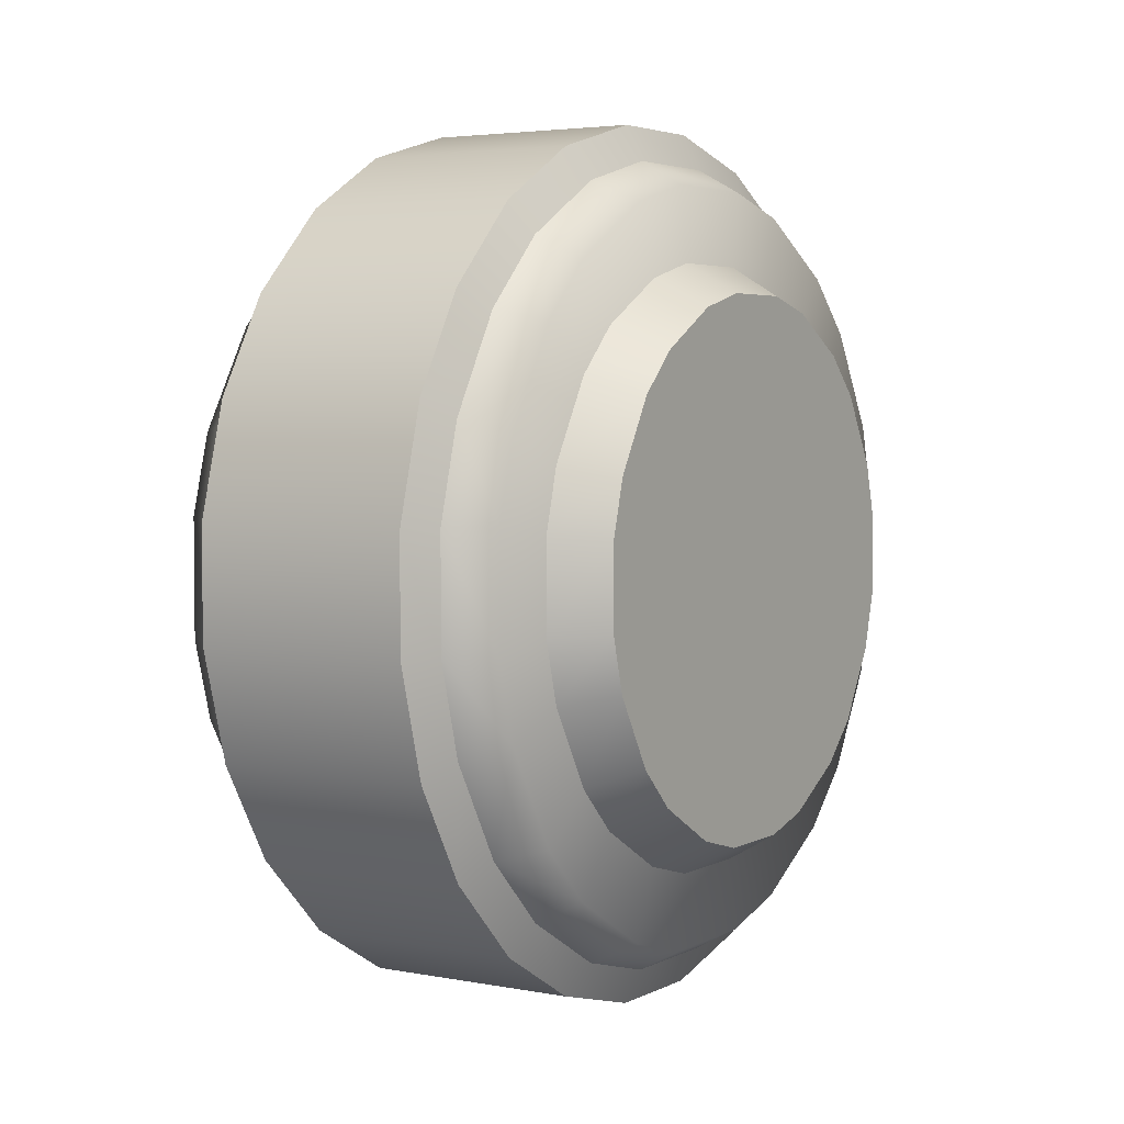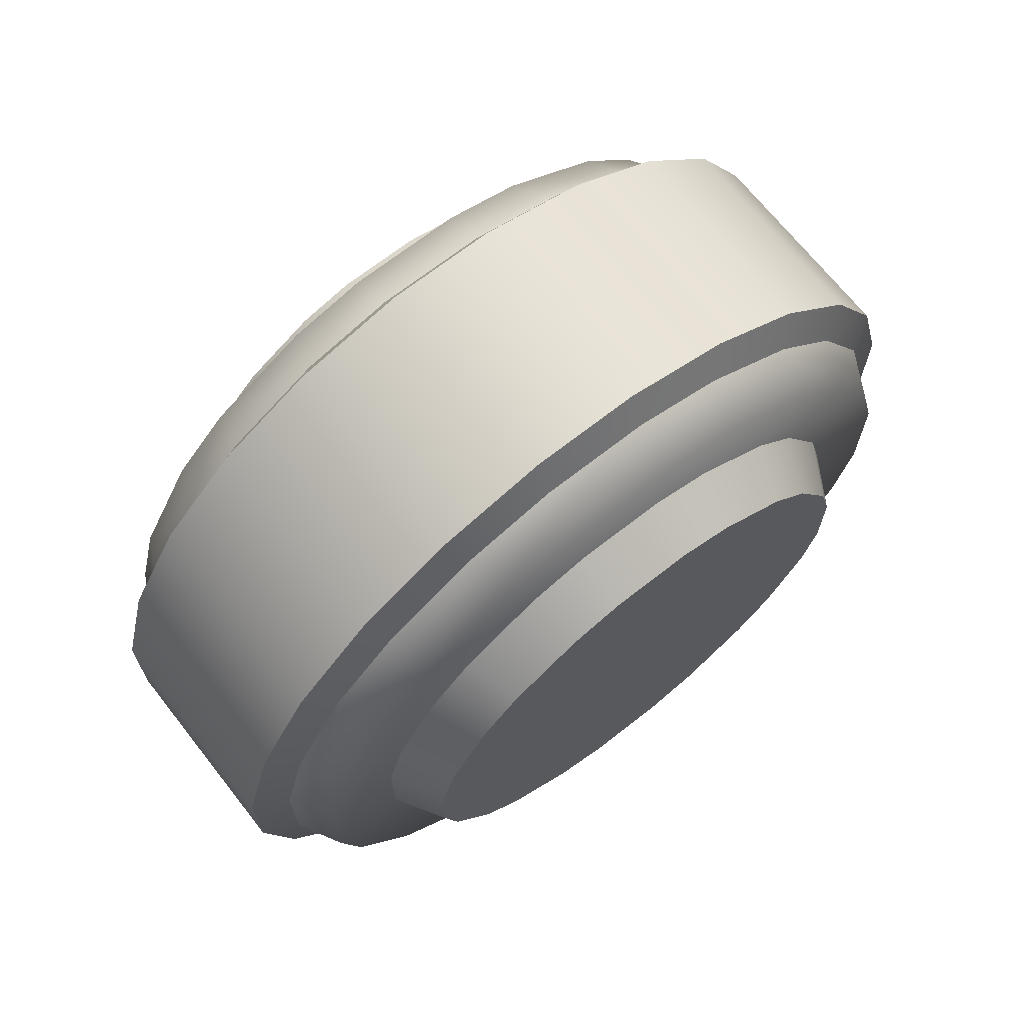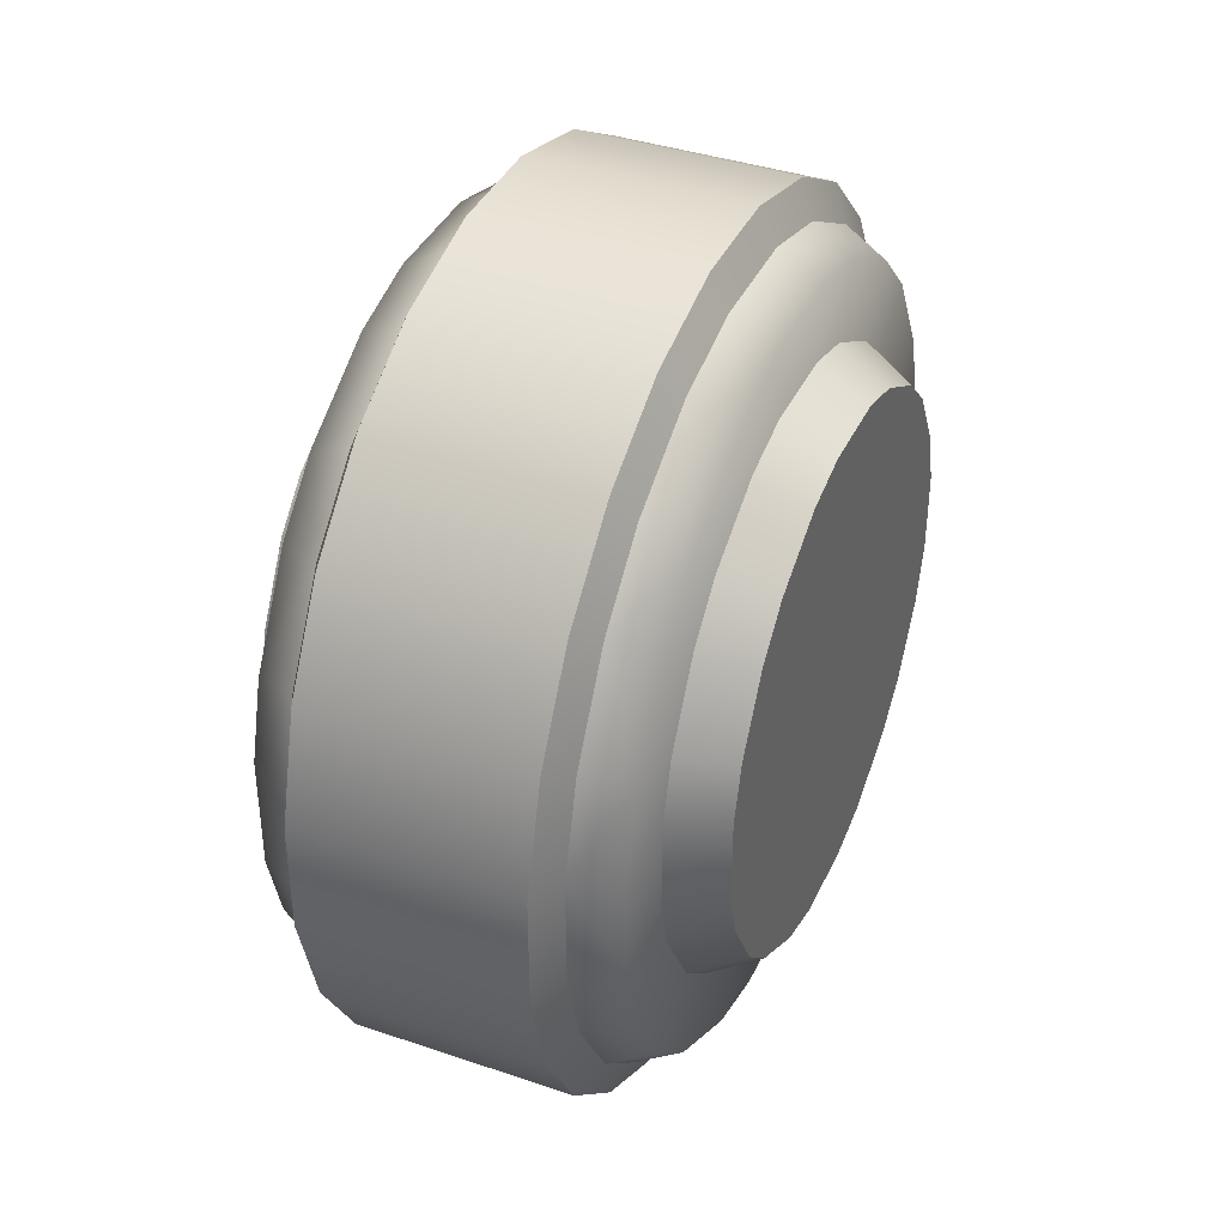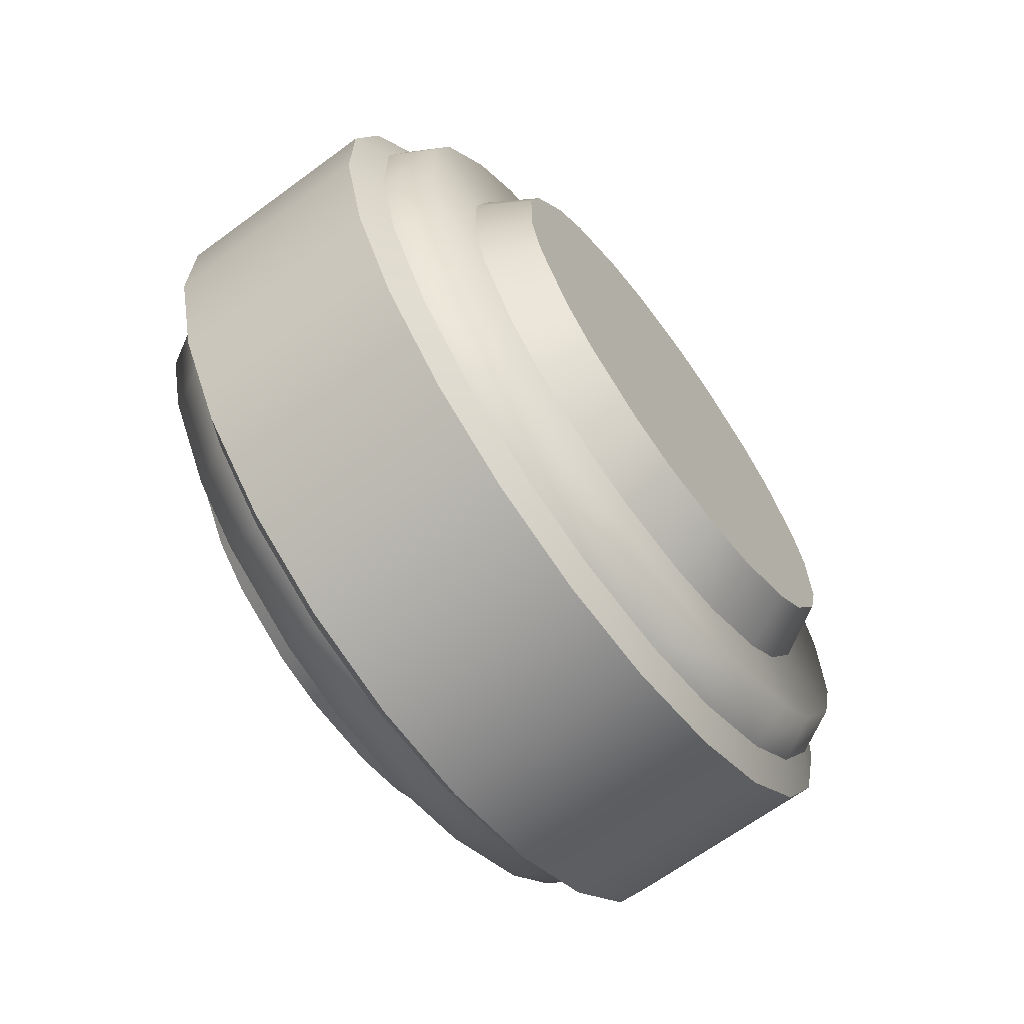
<metadata>
{"format":"obj","ext":"obj","renderer":"f3d","projection":"perspective","resolution":1024,"background":"white","views":[{"elev":3.8,"azim":-147.7,"up":"+Z"},{"elev":68.8,"azim":51.8,"up":"+Y"},{"elev":38.8,"azim":23.1,"up":"+Z"},{"elev":-66.6,"azim":-143.6,"up":"+Y"}]}
</metadata>
<code>
o GSO_ArmourPlate_Small_111
v 0.3019 -0.3652 0.4532
v 0.3019 0.08963 0.5751
v 0.3019 -0.4532 -0.3652
v 0.3019 -0.5751 0.08963
v 0.3019 -0.5751 -0.08963
v 0.3019 -0.4532 0.3652
v 0.3019 -0.08963 0.5751
v 0.3019 0.3652 0.4532
v 0.3019 0.2099 0.5428
v 0.3019 0.5428 0.2099
v 0.3019 -0.5428 0.2099
v 0.3019 0.4532 0.3652
v 0.3019 0.5751 0.08963
v 0.3019 0.5751 -0.08963
v 0.3019 -0.2099 0.5428
v 0.3019 -0 0
v 0.2159 0.6097 -0.4774
v 0.2159 0.7183 -0.2893
v 0.2159 0.2893 -0.7183
v 0.2159 0.4774 -0.6097
v 0.2159 -0.1086 -0.7667
v 0.2159 0.1086 -0.7667
v 0.2159 -0.4774 -0.6097
v 0.2159 -0.2893 -0.7183
v 0.2159 -0.7183 -0.2893
v 0.2159 -0.6097 -0.4774
v 0.2159 -0.7667 0.1086
v 0.2159 -0.7667 -0.1086
v 0.2159 -0.6097 0.4774
v 0.2159 -0.7183 0.2893
v 0.2159 -0.2893 0.7183
v 0.2159 -0.4774 0.6097
v 0.2159 0.1086 0.7667
v 0.2159 -0.1086 0.7667
v 0.2159 0.4774 0.6097
v 0.2159 0.2893 0.7183
v 0.2159 0.7183 0.2893
v 0.2159 0.6097 0.4774
v 0.2159 0.7667 0.1086
v 0.2159 0.7667 -0.1086
v 0.3019 -0 0
v 0.3019 0.7188 -0.112
v 0.3019 0.7188 0.112
v 0.1825 0.8359 0.1082
v 0.1825 0.8359 -0.1082
v 0.3019 0.5665 0.4564
v 0.1825 0.6698 0.5116
v 0.1825 0.778 0.3242
v 0.3019 0.6786 0.2624
v 0.3019 0.2624 0.6786
v 0.1825 0.3242 0.778
v 0.1825 0.5116 0.6698
v 0.3019 0.4564 0.5665
v 0.3019 -0.112 0.7188
v 0.1825 -0.1082 0.8359
v 0.1825 0.1082 0.8359
v 0.3019 0.112 0.7188
v 0.3019 -0.4564 0.5665
v 0.1825 -0.5116 0.6698
v 0.1825 -0.3242 0.778
v 0.3019 -0.2624 0.6786
v 0.3019 -0.6786 0.2624
v 0.1825 -0.778 0.3242
v 0.1825 -0.6698 0.5116
v 0.3019 -0.5665 0.4564
v 0.3019 -0.7188 -0.112
v 0.1825 -0.8359 -0.1082
v 0.1825 -0.8359 0.1082
v 0.3019 -0.7188 0.112
v 0.3019 -0.5665 -0.4564
v 0.1825 -0.6698 -0.5116
v 0.1825 -0.778 -0.3242
v 0.3019 -0.6786 -0.2624
v 0.3019 -0.2624 -0.6786
v 0.1825 -0.3242 -0.778
v 0.1825 -0.5116 -0.6698
v 0.3019 -0.4564 -0.5665
v 0.3019 0.112 -0.7188
v 0.1825 0.1082 -0.8359
v 0.1825 -0.1082 -0.8359
v 0.3019 -0.112 -0.7188
v 0.3019 0.4564 -0.5665
v 0.1825 0.5116 -0.6698
v 0.1825 0.3242 -0.778
v 0.3019 0.2624 -0.6786
v 0.3019 0.6786 -0.2624
v 0.1825 0.778 -0.3242
v 0.1825 0.6698 -0.5116
v 0.3019 0.5665 -0.4564
v -0.4168 0 -0
v -0.05942 -0.3242 0.778
v -0.05942 -0.778 0.3242
v -0.05942 -0.5116 -0.6698
v -0.05942 -0.8359 -0.1082
v -0.05942 -0.1082 0.8359
v -0.05942 0.6698 -0.5116
v -0.05942 0.5116 0.6698
v -0.05942 0.778 0.3242
v -0.05942 -0.5116 0.6698
v -0.05942 -0.6698 0.5116
v -0.05942 -0.1082 -0.8359
v -0.05942 0.5116 -0.6698
v -0.05942 0 -0
v -0.05942 -0.778 -0.3242
v -0.05942 0.8359 0.1082
v -0.05942 0.1082 0.8359
v -0.05942 0.778 -0.3242
v -0.05942 -0.3242 -0.778
v -0.05942 0.3242 0.778
v -0.05942 0.6698 0.5116
v -0.05942 -0.8359 0.1082
v -0.05942 0.1082 -0.8359
v -0.05942 0.3242 -0.778
v -0.05942 -0.6698 -0.5116
v -0.05942 0.8359 -0.1082
v 0.3019 -0.5428 -0.2099
v 0.3019 -0.2099 -0.5428
v 0.3019 -0.3652 -0.4532
v 0.3019 0.08963 -0.5751
v 0.3019 -0.08963 -0.5751
v 0.3019 0.3652 -0.4532
v 0.3019 0.2099 -0.5428
v 0.3019 0.5428 -0.2099
v 0.3019 0.4532 -0.3652
v 0.4019 0.1889 -0.4886
v 0.4019 0.3286 -0.4079
v 0.4019 -0.1889 -0.4886
v 0.4019 -0.08067 -0.5176
v 0.4019 -0.4079 -0.3286
v 0.4019 -0.3286 -0.4079
v 0.4019 -0.5176 -0.08067
v 0.4019 -0.4886 -0.1889
v 0.4019 -0.4886 0.1889
v 0.4019 -0.5176 0.08067
v 0.4019 0.08067 -0.5176
v 0.4019 -0.3286 0.4079
v 0.4019 -0.4079 0.3286
v 0.4019 -0.08067 0.5176
v 0.4019 -0.1889 0.4886
v 0.4019 0.1889 0.4886
v 0.4019 0.08067 0.5176
v 0.4019 0.4079 0.3286
v 0.4019 0.3286 0.4079
v 0.4019 0.5176 0.08067
v 0.4019 0.4886 0.1889
v 0.4019 -0 0
v 0.4019 0.4079 -0.3286
v 0.4019 0.4886 -0.1889
v 0.4019 0.5176 -0.08067
v -0.3619 -0.3652 0.4532
v -0.3619 0.08963 0.5751
v -0.3619 -0.4532 -0.3652
v -0.3619 -0.5751 0.08963
v -0.3619 -0.5751 -0.08963
v -0.3619 -0.4532 0.3652
v -0.3619 -0.08963 0.5751
v -0.3619 0.3652 0.4532
v -0.3619 0.2099 0.5428
v -0.3619 0.5428 0.2099
v -0.3619 -0.5428 0.2099
v -0.3619 0.4532 0.3652
v -0.3619 0.5751 0.08963
v -0.3619 0.5751 -0.08963
v -0.3619 -0.2099 0.5428
v -0.3619 0 -0
v -0.2759 0.6097 -0.4774
v -0.2759 0.7183 -0.2893
v -0.2759 0.2893 -0.7183
v -0.2759 0.4774 -0.6097
v -0.2759 -0.1086 -0.7667
v -0.2759 0.1086 -0.7667
v -0.2759 -0.4774 -0.6097
v -0.2759 -0.2893 -0.7183
v -0.2759 -0.7183 -0.2893
v -0.2759 -0.6097 -0.4774
v -0.2759 -0.7667 0.1086
v -0.2759 -0.7667 -0.1086
v -0.2759 -0.6097 0.4774
v -0.2759 -0.7183 0.2893
v -0.2759 -0.2893 0.7183
v -0.2759 -0.4774 0.6097
v -0.2759 0.1086 0.7667
v -0.2759 -0.1086 0.7667
v -0.2759 0.4774 0.6097
v -0.2759 0.2893 0.7183
v -0.2759 0.7183 0.2893
v -0.2759 0.6097 0.4774
v -0.2759 0.7667 0.1086
v -0.2759 0.7667 -0.1086
v -0.3619 0 -0
v -0.3619 0.7188 -0.112
v -0.3619 0.7188 0.112
v -0.2426 0.8359 0.1082
v -0.2426 0.8359 -0.1082
v -0.3619 0.5665 0.4564
v -0.2426 0.6698 0.5116
v -0.2426 0.778 0.3242
v -0.3619 0.6786 0.2624
v -0.3619 0.2624 0.6786
v -0.2426 0.3242 0.778
v -0.2426 0.5116 0.6698
v -0.3619 0.4564 0.5665
v -0.3619 -0.112 0.7188
v -0.2426 -0.1082 0.8359
v -0.2426 0.1082 0.8359
v -0.3619 0.112 0.7188
v -0.3619 -0.4564 0.5665
v -0.2426 -0.5116 0.6698
v -0.2426 -0.3242 0.778
v -0.3619 -0.2624 0.6786
v -0.3619 -0.6786 0.2624
v -0.2426 -0.778 0.3242
v -0.2426 -0.6698 0.5116
v -0.3619 -0.5665 0.4564
v -0.3619 -0.7188 -0.112
v -0.2426 -0.8359 -0.1082
v -0.2426 -0.8359 0.1082
v -0.3619 -0.7188 0.112
v -0.3619 -0.5665 -0.4564
v -0.2426 -0.6698 -0.5116
v -0.2426 -0.778 -0.3242
v -0.3619 -0.6786 -0.2624
v -0.3619 -0.2624 -0.6786
v -0.2426 -0.3242 -0.778
v -0.2426 -0.5116 -0.6698
v -0.3619 -0.4564 -0.5665
v -0.3619 0.112 -0.7188
v -0.2426 0.1082 -0.8359
v -0.2426 -0.1082 -0.8359
v -0.3619 -0.112 -0.7188
v -0.3619 0.4564 -0.5665
v -0.2426 0.5116 -0.6698
v -0.2426 0.3242 -0.778
v -0.3619 0.2624 -0.6786
v -0.3619 0.6786 -0.2624
v -0.2426 0.778 -0.3242
v -0.2426 0.6698 -0.5116
v -0.3619 0.5665 -0.4564
v 0.3567 -0 0
v -0.000645 -0.3242 0.778
v -0.000646 -0.778 0.3242
v -0.000645 -0.5116 -0.6698
v -0.000646 -0.8359 -0.1082
v -0.000645 -0.1082 0.8359
v -0.000645 0.6698 -0.5116
v -0.000645 0.5116 0.6698
v -0.000645 0.778 0.3242
v -0.000645 -0.5116 0.6698
v -0.000645 -0.6698 0.5116
v -0.000645 -0.1082 -0.8359
v -0.000645 0.5116 -0.6698
v -0.000645 -0 0
v -0.000646 -0.778 -0.3242
v -0.000645 0.8359 0.1082
v -0.000645 0.1082 0.8359
v -0.000645 0.778 -0.3242
v -0.000645 -0.3242 -0.778
v -0.000645 0.3242 0.778
v -0.000645 0.6698 0.5116
v -0.000646 -0.8359 0.1082
v -0.000645 0.1082 -0.8359
v -0.000645 0.3242 -0.778
v -0.000645 -0.6698 -0.5116
v -0.000645 0.8359 -0.1082
v -0.3619 -0.5428 -0.2099
v -0.3619 -0.2099 -0.5428
v -0.3619 -0.3652 -0.4532
v -0.3619 0.08963 -0.5751
v -0.3619 -0.08963 -0.5751
v -0.3619 0.3652 -0.4532
v -0.3619 0.2099 -0.5428
v -0.3619 0.5428 -0.2099
v -0.3619 0.4532 -0.3652
v -0.4619 0.1889 -0.4886
v -0.4619 0.3286 -0.4079
v -0.4619 -0.1889 -0.4886
v -0.4619 -0.08067 -0.5176
v -0.4619 -0.4079 -0.3286
v -0.4619 -0.3286 -0.4079
v -0.4619 -0.5176 -0.08067
v -0.4619 -0.4886 -0.1889
v -0.4619 -0.4886 0.1889
v -0.4619 -0.5176 0.08067
v -0.4619 0.08067 -0.5176
v -0.4619 -0.3286 0.4079
v -0.4619 -0.4079 0.3286
v -0.4619 -0.08067 0.5176
v -0.4619 -0.1889 0.4886
v -0.4619 0.1889 0.4886
v -0.4619 0.08067 0.5176
v -0.4619 0.4079 0.3286
v -0.4619 0.3286 0.4079
v -0.4619 0.5176 0.08067
v -0.4619 0.4886 0.1889
v -0.4619 0 -0
v -0.4619 0.4079 -0.3286
v -0.4619 0.4886 -0.1889
v -0.4619 0.5176 -0.08067
f 16 8 12
f 16 118 3
f 16 2 9
f 16 116 5
f 16 122 119
f 16 6 1
f 16 10 13
f 41 43 49
f 86 18 40 42
f 51 109 106 56
f 71 114 93 76
f 87 107 115 45
f 41 66 73
f 44 105 98 48
f 63 92 111 68
f 83 102 96 88
f 41 58 65
f 41 78 85
f 55 95 91 60
f 75 108 101 80
f 41 50 57
f 41 70 77
f 41 46 53
f 47 110 97 52
f 67 94 104 72
f 41 62 69
f 41 82 89
f 59 99 100 64
f 79 112 113 84
f 41 54 61
f 41 74 81
f 40 45 44 39
f 38 37 48 47
f 36 35 52 51
f 34 33 56 55
f 32 31 60 59
f 30 29 64 63
f 28 27 68 67
f 26 25 72 71
f 24 23 76 75
f 22 21 80 79
f 20 19 84 83
f 18 17 88 87
f 41 42 43
f 41 49 46
f 39 44 48 37
f 41 53 50
f 38 47 52 35
f 41 57 54
f 36 51 56 33
f 41 61 58
f 34 55 60 31
f 41 65 62
f 32 59 64 29
f 41 69 66
f 30 63 68 27
f 41 73 70
f 28 67 72 25
f 41 77 74
f 26 71 76 23
f 41 81 78
f 24 75 80 21
f 41 85 82
f 22 79 84 19
f 41 89 86
f 20 83 88 17
f 18 87 45 40
f 47 48 98 110
f 67 68 111 94
f 87 88 96 107
f 59 60 91 99
f 79 80 101 112
f 51 52 97 109
f 71 72 104 114
f 41 86 42
f 82 20 17 89
f 78 22 19 85
f 74 24 21 81
f 70 26 23 77
f 66 28 25 73
f 62 30 27 69
f 58 32 29 65
f 54 34 31 61
f 50 36 33 57
f 46 38 35 53
f 43 39 37 49
f 86 89 17 18
f 82 85 19 20
f 78 81 21 22
f 74 77 23 24
f 70 73 25 26
f 66 69 27 28
f 62 65 29 30
f 58 61 31 32
f 54 57 33 34
f 50 53 35 36
f 46 49 37 38
f 42 40 39 43
f 102 83 84 113
f 92 63 64 100
f 108 75 76 93
f 105 44 45 115
f 95 55 56 106
f 16 4 11
f 16 124 121
f 16 15 7
f 16 120 117
f 16 13 14
f 16 12 10
f 16 9 8
f 16 7 2
f 16 1 15
f 16 11 6
f 16 5 4
f 16 3 116
f 16 117 118
f 16 119 120
f 16 121 122
f 16 123 124
f 16 14 123
f 146 142 143
f 146 129 130
f 146 140 141
f 146 131 132
f 146 135 125
f 146 136 137
f 146 144 145
f 146 133 134
f 146 126 147
f 146 138 139
f 146 127 128
f 146 149 144
f 146 145 142
f 146 143 140
f 146 141 138
f 146 139 136
f 146 137 133
f 146 134 131
f 146 132 129
f 146 130 127
f 146 128 135
f 146 125 126
f 146 147 148
f 146 148 149
f 9 2 141 140
f 11 4 134 133
f 124 123 148 147
f 12 8 143 142
f 120 119 135 128
f 10 12 142 145
f 6 11 133 137
f 118 117 127 130
f 14 13 144 149
f 119 122 125 135
f 13 10 145 144
f 1 6 137 136
f 122 121 126 125
f 121 124 147 126
f 15 1 136 139
f 7 15 139 138
f 117 120 128 127
f 123 14 149 148
f 2 7 138 141
f 116 3 129 132
f 3 118 130 129
f 8 9 140 143
f 4 5 131 134
f 5 116 132 131
f 165 161 157
f 165 152 267
f 165 158 151
f 165 154 265
f 165 268 271
f 165 150 155
f 165 162 159
f 190 198 192
f 235 191 189 167
f 200 205 255 258
f 220 225 242 263
f 236 194 264 256
f 190 222 215
f 193 197 247 254
f 212 217 260 241
f 232 237 245 251
f 190 214 207
f 190 234 227
f 204 209 240 244
f 224 229 250 257
f 190 206 199
f 190 226 219
f 190 202 195
f 196 201 246 259
f 216 221 253 243
f 190 218 211
f 190 238 231
f 208 213 249 248
f 228 233 262 261
f 190 210 203
f 190 230 223
f 189 188 193 194
f 187 196 197 186
f 185 200 201 184
f 183 204 205 182
f 181 208 209 180
f 179 212 213 178
f 177 216 217 176
f 175 220 221 174
f 173 224 225 172
f 171 228 229 170
f 169 232 233 168
f 167 236 237 166
f 190 192 191
f 190 195 198
f 188 186 197 193
f 190 199 202
f 187 184 201 196
f 190 203 206
f 185 182 205 200
f 190 207 210
f 183 180 209 204
f 190 211 214
f 181 178 213 208
f 190 215 218
f 179 176 217 212
f 190 219 222
f 177 174 221 216
f 190 223 226
f 175 172 225 220
f 190 227 230
f 173 170 229 224
f 190 231 234
f 171 168 233 228
f 190 235 238
f 169 166 237 232
f 167 189 194 236
f 196 259 247 197
f 216 243 260 217
f 236 256 245 237
f 208 248 240 209
f 228 261 250 229
f 200 258 246 201
f 220 263 253 221
f 190 191 235
f 231 238 166 169
f 227 234 168 171
f 223 230 170 173
f 219 226 172 175
f 215 222 174 177
f 211 218 176 179
f 207 214 178 181
f 203 210 180 183
f 199 206 182 185
f 195 202 184 187
f 192 198 186 188
f 235 167 166 238
f 231 169 168 234
f 227 171 170 230
f 223 173 172 226
f 219 175 174 222
f 215 177 176 218
f 211 179 178 214
f 207 181 180 210
f 203 183 182 206
f 199 185 184 202
f 195 187 186 198
f 191 192 188 189
f 251 262 233 232
f 241 249 213 212
f 257 242 225 224
f 254 264 194 193
f 244 255 205 204
f 165 160 153
f 165 270 273
f 165 156 164
f 165 266 269
f 165 163 162
f 165 159 161
f 165 157 158
f 165 151 156
f 165 164 150
f 165 155 160
f 165 153 154
f 165 265 152
f 165 267 266
f 165 269 268
f 165 271 270
f 165 273 272
f 165 272 163
f 295 292 291
f 295 279 278
f 295 290 289
f 295 281 280
f 295 274 284
f 295 286 285
f 295 294 293
f 295 283 282
f 295 296 275
f 295 288 287
f 295 277 276
f 295 293 298
f 295 291 294
f 295 289 292
f 295 287 290
f 295 285 288
f 295 282 286
f 295 280 283
f 295 278 281
f 295 276 279
f 295 284 277
f 295 275 274
f 295 297 296
f 295 298 297
f 158 289 290 151
f 160 282 283 153
f 273 296 297 272
f 161 291 292 157
f 269 277 284 268
f 159 294 291 161
f 155 286 282 160
f 267 279 276 266
f 163 298 293 162
f 268 284 274 271
f 162 293 294 159
f 150 285 286 155
f 271 274 275 270
f 270 275 296 273
f 164 288 285 150
f 156 287 288 164
f 266 276 277 269
f 272 297 298 163
f 151 290 287 156
f 265 281 278 152
f 152 278 279 267
f 157 292 289 158
f 153 283 280 154
f 154 280 281 265
l 103 41
l 103 90
l 252 190
l 252 239

</code>
